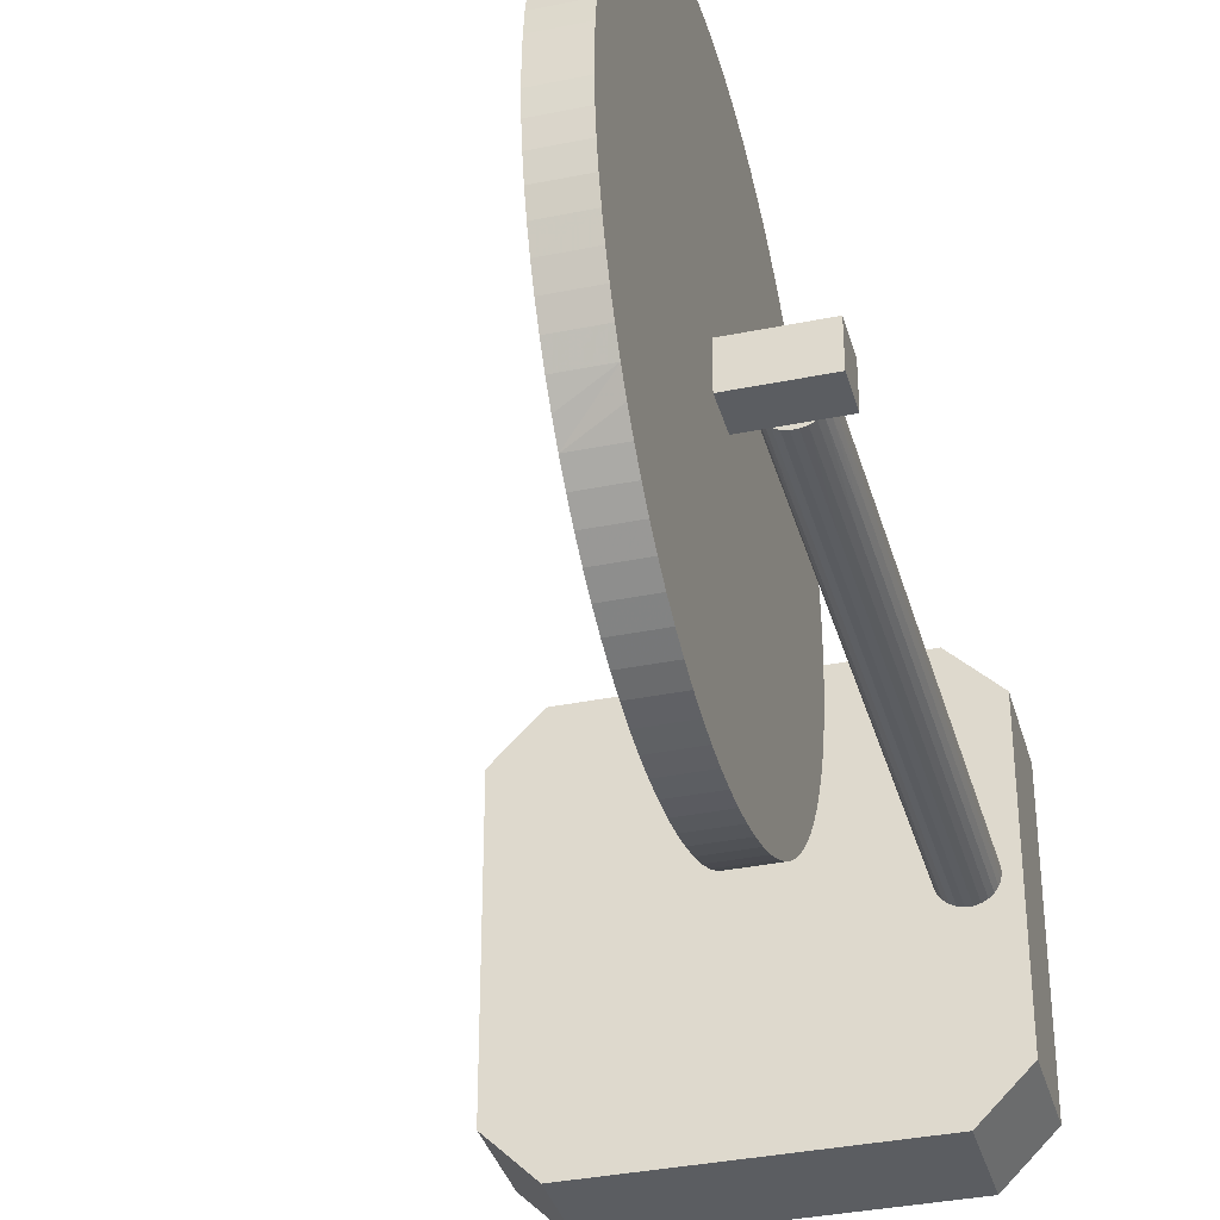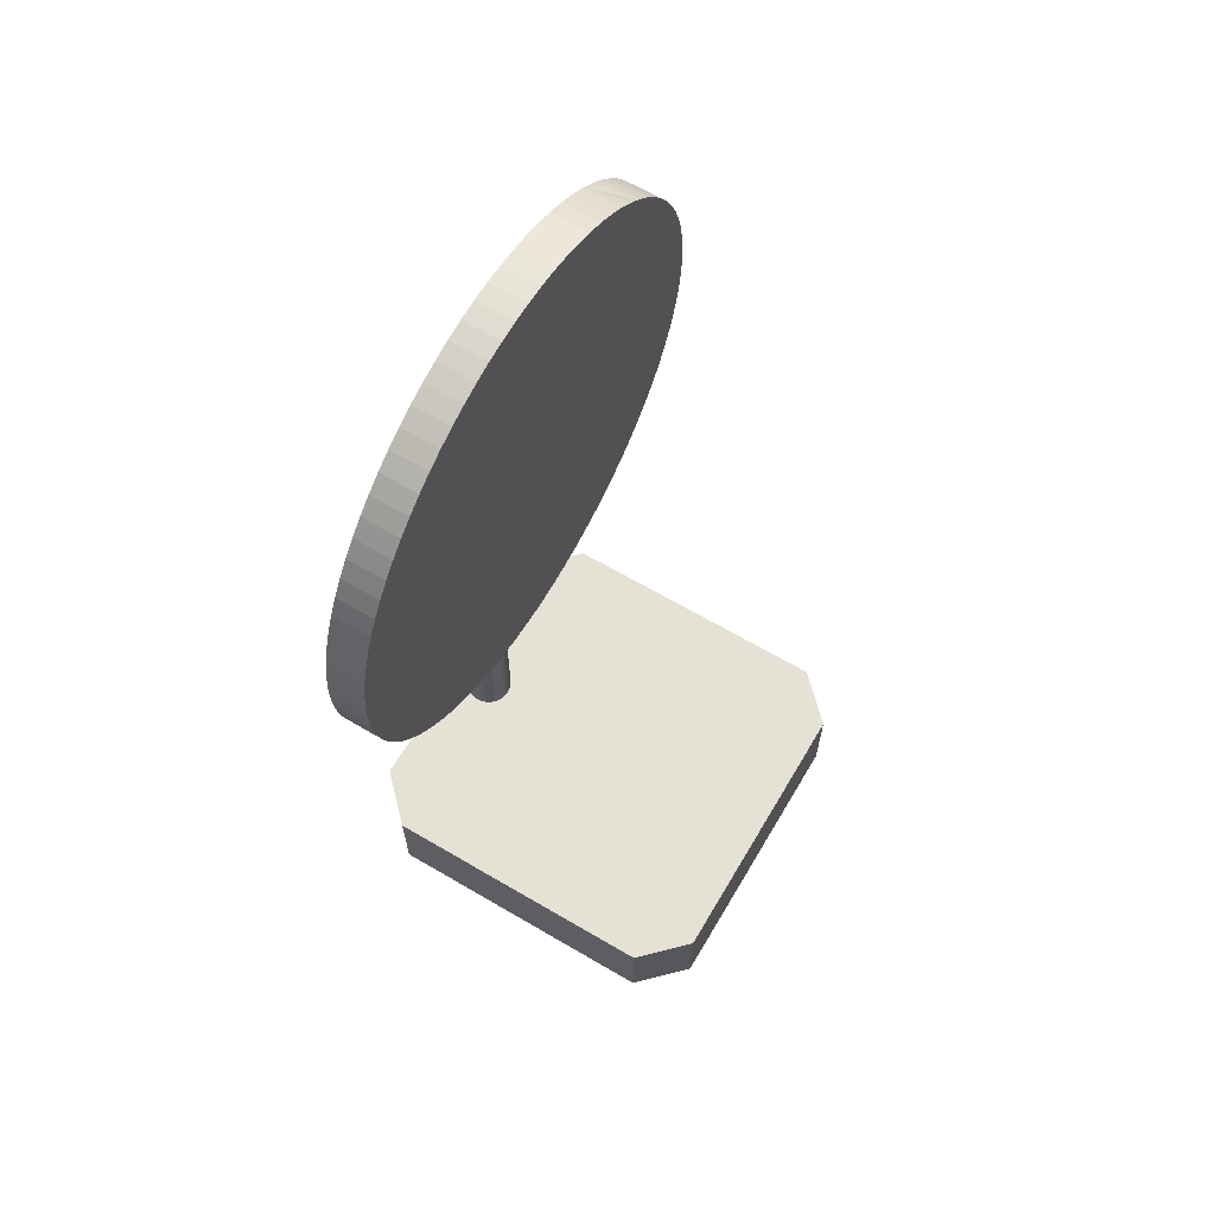
<metadata>
{"format":"obj","ext":"obj","renderer":"f3d","projection":"perspective","resolution":1024,"background":"white","views":[{"elev":-35.6,"azim":15.1,"up":"+Y"},{"elev":64.9,"azim":-149.4,"up":"+Z"}]}
</metadata>
<code>
v 175 75 78.75
v 225 75 78.75
v 202.9 88.87 85
v 200 50 78.75
v 191.9 56.88 85
v 216 85.14 85
v 210 68.04 85
v 189.2 86.13 85
v 185.8 72.24 85
v 200 100 78.75
v 210.1 48.74 141.5
v 210.1 98.25 140
v 210.1 77.03 126.5
v 210.1 76.68 168.9
v 210.1 43.45 156.4
v 210.1 100.6 149
v 210.1 83.75 130.8
v 210.1 64.5 131.2
v 210.1 91.42 134.9
v 210.1 66.95 139.8
v 210.1 60.29 164.5
v 210.1 105.1 164.3
v 210.1 73.18 183.7
v 210.1 58.21 130.7
v 210.1 89.21 157
v 210.1 61.69 149.7
v 210.1 82.79 140.8
v 210.1 79.31 187.8
v 197.3 62.73 72.5
v 210.1 73.09 132.6
v 210.1 110 157.5
v 222.3 77.06 127.5
v 210.1 109.2 165.1
v 215.1 76.28 122.5
v 210.1 101.1 180.9
v 210.1 99.29 182.7
v 210.1 95.37 186
v 210.1 93.23 187.4
v 210.1 103.2 158
v 210.1 91 188.6
v 210.1 88.69 189.7
v 210.1 86.3 190.6
v 210.1 83.85 191.4
v 210.1 105.5 140.4
v 210.1 106.7 142.6
v 210.1 109.9 154.9
v 215.1 110 157.5
v 215.1 109.6 152.4
v 215.1 109.2 149.9
v 215.1 107.7 145
v 215.1 106.7 142.6
v 210.1 97.39 184.4
v 218.2 72.44 85
v 210.1 61.85 181.4
v 224.9 77.59 155
v 218.9 72.09 85
v 223 75.74 117.6
v 219.6 71.91 85
v 223 75.74 99.74
v 220.4 71.91 85
v 201 64.47 85
v 221.1 72.09 85
v 221.8 72.44 85
v 215.1 77.59 160
v 223.1 75 112.9
v 221.1 72.09 106.9
v 217.7 77.06 141
v 221.8 77.56 131.7
v 214.6 79.41 85
v 210.1 40 157.5
v 215.1 51.32 131.8
v 222.8 76.45 109.4
v 210.1 102.7 178.9
v 218.2 72.44 120.9
v 222.8 76.45 93.35
v 223 75.74 141
v 223 75.74 131.9
v 223 74.26 141
v 223 74.26 126
v 223 74.26 110.6
v 223 74.26 94.06
v 222.8 73.55 117
v 210.1 109.6 152.4
v 218.3 77.59 155
v 222.8 73.55 102.9
v 217.8 77.16 155
v 221.1 77.91 124.4
v 217.7 72.94 119.7
v 222.3 72.94 141
v 221.1 77.91 141
v 222.3 72.94 128.8
v 217.1 76 155
v 222.3 77.06 112.4
v 218.9 72.09 111.6
v 222.3 72.94 96.3
v 210.1 46.03 161.1
v 215.1 97.39 184.4
v 221.1 72.09 141
v 210.1 91.98 184
v 217.2 76.45 133.7
v 220.4 71.91 131
v 210.1 73.72 122.5
v 215.1 47.3 178.9
v 222.8 73.55 141
v 220.4 71.91 104.8
v 218.9 72.09 125.1
v 221.8 72.44 141
v 215.1 99.29 182.7
v 218.9 72.09 94.36
v 210.1 105.5 174.6
v 218.2 72.44 141
v 181 100 85
v 217 75.74 126.2
v 225 94 72.5
v 217.2 73.55 95.5
v 210.1 104.2 176.8
v 218.2 72.44 133.5
v 217 74.26 141
v 218.2 72.44 102.3
v 221.8 77.56 116.3
v 219.6 78.09 94.79
v 222.3 72.94 85
v 221.8 77.56 102.6
v 210.1 68.64 191.9
v 175 94 72.5
v 215.1 97.39 130.6
v 219.6 78.09 123.5
v 210.1 104.2 138.2
v 215.1 78.83 192.3
v 215.1 91 188.6
v 220.4 78.09 102.1
v 215.1 93.23 187.4
v 181 100 72.5
v 221.1 77.91 85
v 220.4 78.09 85
v 222.3 77.06 141
v 215.1 109.9 154.9
v 222.3 72.94 114.4
v 216.9 75.34 155
v 219 100 72.5
v 215.1 95.37 186
v 210.1 50.12 151.2
v 219.6 71.91 128.9
v 217.7 72.94 141
v 216.9 75 141
v 215.1 107.7 170
v 210.1 108.5 167.6
v 217 74.26 121.1
v 210.1 95.9 178.5
v 217.2 76.45 141
v 220.4 78.09 155
v 210.1 56.77 187.4
v 215.1 86.3 124.4
v 181 50 85
v 221.1 77.92 155
v 217.7 72.94 85
v 221.1 77.91 95.35
v 219.6 78.09 109
v 220.4 71.91 155
v 219.6 71.91 96.43
v 216.9 75 118.5
v 215.1 109.2 165.1
v 220.4 71.91 120.5
v 223.1 75 94.93
v 210.1 71.17 122.7
v 215.1 45.81 176.8
v 220.4 71.91 141
v 217.7 77.06 132.4
v 218.2 77.56 126.3
v 217.3 73.38 155
v 210.1 48.03 170.5
v 210.1 81.36 123.1
v 215.1 52.61 184.4
v 218.2 77.56 94.82
v 218.2 77.56 111.7
v 217 74.26 103
v 210.1 109.6 162.6
v 215.1 108.5 147.4
v 217.2 73.55 113.9
v 221.8 72.44 127.7
v 218.2 77.56 141
v 217.7 77.06 99.66
v 216.9 74.66 155
v 210.1 85.22 179.9
v 217 75.74 113.1
v 217.7 77.06 118.6
v 210.1 40.09 154.9
v 215.1 48.93 134.1
v 222.8 73.55 85
v 215.1 81.36 191.9
v 221.1 72.09 122
v 221.1 72.09 132.6
v 221.1 77.91 111.5
v 215.1 109.9 160.1
v 218.9 72.09 141
v 222.2 72.84 155
v 216.9 75 100
v 215.1 109.6 162.6
v 219.6 71.91 114.6
v 216.9 75 130.1
v 215.1 108.5 167.6
v 210.1 74.8 151.1
v 223 75.74 85
v 217 74.26 132.5
v 223.1 75 128.4
v 220.4 78.09 116.6
v 215.1 88.69 189.7
v 210.1 50.71 132.3
v 217.2 73.55 128.7
v 210.1 109.9 160.1
v 217.2 73.55 141
v 217.7 72.94 100.3
v 215.1 77.59 155
v 217.7 72.94 133
v 210.1 63.7 190.6
v 225 94 85
v 215.1 93.23 127.6
v 217.2 73.55 85
v 217 74.26 85
v 216.9 75 85
v 210.1 99.29 132.3
v 218.9 77.92 155
v 215.1 71.17 192.3
v 217 75.74 85
v 210.1 97.39 130.6
v 219.6 78.09 155
v 215.1 68.64 191.9
v 217.2 76.45 85
v 217.7 77.06 85
v 222.8 76.45 123.3
v 218.2 77.56 85
v 222.8 76.45 141
v 218.9 77.91 85
v 215.1 105.5 174.6
v 222.3 77.06 95.36
v 219.6 78.09 85
v 215.1 104.2 176.8
v 216.3 67.84 85
v 221.8 77.56 85
v 222.3 77.06 85
v 222.8 76.45 85
v 223.1 75 85
v 221.1 72.08 155
v 200.3 76.73 85
v 224.9 72.41 160
v 210.1 55.99 138.8
v 224.9 77.59 160
v 221.8 72.44 113.5
v 224.9 72.41 155
v 221.7 77.59 155
v 217.2 76.45 102.7
v 222.2 77.16 155
v 217.2 76.45 121.1
v 222.7 76.62 155
v 223.1 74.66 155
v 210.1 52.61 184.4
v 175 94 85
v 215.1 81.36 123.1
v 222.9 74 155
v 217 75.74 141
v 222.7 73.38 155
v 221.7 72.41 155
v 210.1 42.31 145
v 218.9 77.91 115.4
v 215.1 43.31 142.6
v 210.1 106.7 172.4
v 218.3 72.41 155
v 210.1 107.7 170
v 217.8 72.84 155
v 217.1 74 155
v 210.1 78.83 122.7
v 215.1 50.71 182.7
v 219.6 71.91 141
v 217.3 76.62 155
v 215.1 72.41 160
v 215.1 72.41 155
v 215.1 106.7 172.4
v 215.1 102.7 178.9
v 215.1 101.1 180.9
v 220.4 78.09 129.4
v 215.1 86.3 190.6
v 220.4 78.09 141
v 215.1 83.85 191.4
v 210.1 102.7 136.1
v 219.6 71.91 155
v 215.1 76.28 192.5
v 210.1 101.1 134.1
v 210.1 109.2 149.9
v 221.8 77.56 141
v 218.9 72.08 155
v 215.1 73.72 192.5
v 210.1 95.37 129
v 215.1 66.15 191.4
v 210.1 93.23 127.6
v 215.1 63.7 190.6
v 210.1 91 126.4
v 215.1 61.31 189.7
v 210.1 88.69 125.3
v 221.8 72.44 95.47
v 215.1 59 188.6
v 210.1 86.3 124.4
v 215.1 56.77 187.4
v 210.1 83.85 123.6
v 215.1 54.63 186
v 210.1 76.28 122.5
v 215.1 48.93 180.9
v 210.1 68.64 123.1
v 215.1 44.48 174.6
v 210.1 66.15 123.6
v 215.1 43.31 172.4
v 210.1 63.7 124.4
v 215.1 42.31 170
v 210.1 88.47 144.8
v 210.1 61.31 125.3
v 215.1 41.48 167.6
v 210.1 59 126.4
v 215.1 40.84 165.1
v 210.1 56.77 127.6
v 215.1 40.37 162.6
v 210.1 54.63 129
v 215.1 40.09 160.1
v 210.1 52.61 130.6
v 215.1 40 157.5
v 210.1 48.93 134.1
v 215.1 40.09 154.9
v 210.1 47.3 136.1
v 215.1 40.37 152.4
v 210.1 45.81 138.2
v 215.1 40.84 149.9
v 210.1 44.48 140.4
v 219.6 78.09 141
v 215.1 41.48 147.4
v 210.1 43.31 142.6
v 210.1 108.5 147.4
v 218.9 77.91 101.8
v 215.1 42.31 145
v 210.1 41.48 147.4
v 218.9 77.91 129.5
v 215.1 44.48 140.4
v 210.1 40.84 149.9
v 218.9 77.91 141
v 223.1 75 141
v 215.1 45.81 138.2
v 210.1 40.37 152.4
v 223 74.26 85
v 215.1 47.3 136.1
v 210.1 94.34 168.3
v 210.1 40.09 160.1
v 215.1 52.61 130.6
v 210.1 40.37 162.6
v 215.1 54.63 129
v 210.1 40.84 165.1
v 215.1 56.77 127.6
v 210.1 41.48 167.6
v 215.1 59 126.4
v 211.6 78.52 72.5
v 210.1 42.31 170
v 222.9 76 155
v 215.1 61.31 125.3
v 210.1 43.31 172.4
v 223.1 75.34 155
v 215.1 63.7 124.4
v 210.1 44.48 174.6
v 217 75.74 95.27
v 215.1 66.61 123.5
v 210.1 45.81 176.8
v 215.1 68.64 123.1
v 194.2 85.89 72.5
v 210.1 47.3 178.9
v 215.1 71.56 122.7
v 210.1 48.93 180.9
v 215.1 73.72 122.5
v 210.1 50.71 182.7
v 215.1 78.83 122.7
v 210.1 54.63 186
v 175 56 85
v 215.1 83.85 123.6
v 210.1 59 188.6
v 219 50 85
v 215.1 88.69 125.3
v 210.1 61.31 189.7
v 225 56 85
v 215.1 91 126.4
v 210.1 66.15 191.4
v 219 100 85
v 215.1 95.37 129
v 210.1 71.17 192.3
v 210.1 107.7 145
v 175 56 72.5
v 215.1 99.29 132.3
v 210.1 73.72 192.5
v 181 50 72.5
v 215.1 101.1 134.1
v 210.1 76.28 192.5
v 219 50 72.5
v 215.1 102.7 136.1
v 210.1 78.83 192.3
v 225 56 72.5
v 222.8 73.55 132.4
v 215.1 104.2 138.2
v 210.1 81.36 191.9
v 215.1 105.5 140.4
f 389 376 1
f 382 398 2
f 114 2 398
f 392 395 4
f 379 4 395
f 224 69 220
f 220 69 7
f 8 244 3
f 218 7 156
f 156 238 53
f 239 216 6
f 228 69 224
f 8 9 244
f 61 7 244
f 220 7 219
f 61 244 9
f 379 382 238
f 385 140 10
f 225 292 19
f 318 24 316
f 26 142 21
f 152 54 375
f 316 24 314
f 142 26 246
f 311 314 18
f 373 256 21
f 22 347 268
f 33 177 22
f 99 52 149
f 149 116 347
f 268 147 22
f 28 184 23
f 266 268 347
f 184 149 347
f 171 21 96
f 142 11 263
f 337 142 263
f 39 83 16
f 333 263 11
f 38 99 40
f 256 54 21
f 99 184 41
f 147 33 22
f 36 149 52
f 35 73 149
f 110 266 347
f 389 29 392
f 368 356 29
f 24 18 314
f 354 96 352
f 114 398 356
f 395 29 398
f 189 382 345
f 122 382 189
f 382 63 238
f 60 238 62
f 154 379 5
f 61 9 5
f 5 379 61
f 238 7 379
f 154 5 376
f 238 156 7
f 3 112 8
f 112 257 8
f 9 8 257
f 216 385 6
f 6 69 233
f 229 231 69
f 231 233 69
f 69 6 3
f 233 236 6
f 134 239 6
f 240 216 239
f 241 216 240
f 242 382 216
f 56 238 58
f 385 10 112
f 133 112 10
f 219 7 218
f 125 257 133
f 112 133 257
f 389 1 125
f 392 154 389
f 392 4 154
f 382 379 398
f 114 216 2
f 216 114 385
f 392 29 395
f 356 398 29
f 114 356 140
f 125 133 368
f 65 80 164
f 80 85 81
f 95 85 138
f 138 248 95
f 248 66 299
f 191 66 248
f 105 66 163
f 163 199 105
f 199 94 160
f 94 119 109
f 74 119 94
f 212 119 88
f 74 88 119
f 115 212 179
f 148 176 179
f 324 326 11
f 125 368 389
f 197 176 161
f 148 161 176
f 253 186 251
f 174 182 175
f 128 12 44
f 186 175 182
f 121 335 158
f 206 131 158
f 121 158 131
f 157 131 193
f 206 193 131
f 193 123 157
f 235 123 93
f 75 235 72
f 93 72 235
f 57 59 72
f 164 59 65
f 80 65 79
f 205 79 65
f 363 171 360
f 79 82 80
f 399 82 79
f 399 91 82
f 91 180 138
f 180 191 248
f 192 191 180
f 163 191 101
f 106 74 94
f 117 74 106
f 117 214 74
f 214 209 88
f 209 148 179
f 204 148 209
f 161 148 200
f 204 200 148
f 185 161 113
f 113 253 185
f 100 253 113
f 186 253 168
f 100 168 253
f 169 264 175
f 338 264 169
f 158 264 127
f 338 127 264
f 280 206 127
f 140 385 114
f 158 127 206
f 120 93 123
f 193 206 87
f 280 87 206
f 68 120 87
f 93 120 32
f 253 251 185
f 77 57 230
f 65 57 205
f 77 205 57
f 79 205 78
f 342 78 205
f 258 377 213
f 102 13 305
f 340 329 344
f 330 333 11
f 13 17 172
f 387 391 23
f 176 197 219
f 138 82 91
f 309 18 307
f 271 13 172
f 298 301 17
f 48 49 288
f 14 25 202
f 246 24 322
f 25 16 313
f 30 17 13
f 274 150 92
f 208 246 322
f 33 147 201
f 124 384 227
f 318 320 24
f 3 6 385
f 46 39 31
f 276 346 188
f 120 123 193
f 196 89 261
f 299 95 248
f 276 329 332
f 334 16 288
f 388 16 334
f 298 380 301
f 19 27 313
f 124 387 23
f 70 321 348
f 394 28 391
f 26 21 202
f 343 339 328
f 87 120 193
f 40 99 41
f 64 47 194
f 401 28 397
f 73 116 149
f 376 389 154
f 42 41 184
f 384 124 23
f 55 254 252
f 43 42 28
f 252 136 289
f 350 96 348
f 43 281 42
f 62 238 63
f 172 258 271
f 18 246 20
f 327 329 276
f 102 165 13
f 177 210 22
f 360 171 357
f 43 401 283
f 352 96 350
f 26 20 246
f 13 165 30
f 213 47 64
f 70 348 15
f 14 54 23
f 187 15 344
f 84 341 181
f 318 316 353
f 63 382 122
f 201 162 33
f 11 142 246
f 275 223 227
f 395 398 379
f 275 267 245
f 340 344 142
f 147 268 146
f 305 13 271
f 185 251 364
f 268 266 146
f 170 211 144
f 266 110 277
f 133 10 140
f 303 172 17
f 242 216 203
f 31 39 210
f 215 295 384
f 320 322 24
f 387 223 391
f 64 190 129
f 237 73 278
f 107 192 180
f 36 52 108
f 301 303 17
f 141 97 37
f 52 37 97
f 393 287 396
f 277 146 266
f 292 294 19
f 168 100 67
f 40 132 38
f 72 93 230
f 130 41 207
f 132 40 130
f 15 142 344
f 290 195 273
f 283 281 43
f 110 347 116
f 396 284 400
f 129 190 397
f 355 353 316
f 275 310 312
f 202 27 30
f 190 283 401
f 320 349 322
f 256 373 304
f 178 49 213
f 160 105 199
f 286 129 394
f 397 394 129
f 38 37 99
f 305 271 374
f 291 391 223
f 316 314 355
f 198 194 210
f 97 108 52
f 195 117 106
f 362 309 365
f 365 307 367
f 343 346 276
f 307 365 309
f 233 174 335
f 307 165 367
f 317 315 352
f 276 349 351
f 188 208 71
f 71 322 349
f 251 182 228
f 347 22 39
f 275 291 223
f 234 116 237
f 110 116 234
f 55 252 250
f 262 107 196
f 258 172 377
f 43 28 401
f 213 49 48
f 341 338 181
f 376 9 257
f 27 202 313
f 320 318 351
f 184 28 42
f 241 240 75
f 128 44 402
f 334 288 49
f 363 366 171
f 298 296 383
f 36 279 35
f 340 337 329
f 172 303 377
f 234 277 110
f 37 52 99
f 292 386 294
f 371 21 171
f 378 152 300
f 28 23 391
f 178 50 388
f 41 130 40
f 313 202 25
f 371 306 373
f 64 207 281
f 308 363 310
f 388 334 178
f 378 381 54
f 27 19 17
f 236 121 135
f 381 215 54
f 369 371 171
f 347 39 25
f 210 177 198
f 153 301 380
f 126 225 390
f 177 33 162
f 284 287 12
f 210 39 22
f 288 83 48
f 307 30 165
f 370 372 276
f 294 217 296
f 369 103 371
f 143 106 199
f 279 36 108
f 276 323 325
f 333 265 263
f 53 238 56
f 291 286 391
f 374 34 305
f 374 271 258
f 81 164 80
f 375 54 256
f 363 308 366
f 152 375 302
f 175 186 169
f 143 101 273
f 35 149 36
f 46 31 137
f 310 360 312
f 162 198 177
f 287 393 221
f 366 369 171
f 213 377 153
f 305 34 102
f 152 378 54
f 215 381 295
f 35 278 73
f 346 343 326
f 76 77 232
f 45 388 50
f 50 51 45
f 293 227 384
f 247 64 245
f 326 324 346
f 47 137 31
f 222 84 155
f 255 342 361
f 284 396 287
f 32 230 93
f 221 19 287
f 173 304 373
f 375 256 304
f 64 130 207
f 144 211 214
f 309 362 311
f 103 369 166
f 397 28 394
f 145 260 200
f 26 202 20
f 383 380 298
f 137 48 46
f 24 246 18
f 168 169 186
f 167 273 101
f 165 102 370
f 311 359 314
f 240 239 235
f 248 138 180
f 250 90 155
f 387 124 223
f 182 251 186
f 213 34 374
f 328 330 11
f 301 153 303
f 330 328 339
f 14 21 54
f 249 261 259
f 217 294 386
f 136 232 32
f 272 173 373
f 166 366 308
f 51 402 44
f 355 314 359
f 352 350 317
f 179 176 115
f 15 348 96
f 286 291 64
f 150 67 100
f 82 138 85
f 31 210 194
f 402 400 128
f 135 134 6
f 372 34 276
f 383 296 217
f 362 365 276
f 335 121 233
f 70 187 323
f 345 242 81
f 221 390 225
f 12 313 16
f 111 117 195
f 293 384 295
f 292 225 386
f 357 171 354
f 87 280 90
f 146 201 147
f 126 386 225
f 226 331 222
f 370 367 165
f 297 295 381
f 132 141 38
f 90 68 87
f 332 329 337
f 337 263 332
f 184 347 14
f 349 320 351
f 98 167 192
f 61 379 7
f 12 287 19
f 322 71 208
f 401 397 190
f 290 285 243
f 353 351 318
f 213 396 400
f 170 269 276
f 260 100 113
f 192 101 191
f 208 188 324
f 127 338 331
f 328 326 343
f 336 332 263
f 30 307 18
f 288 16 83
f 264 158 335
f 339 265 330
f 366 166 369
f 278 35 279
f 199 163 143
f 188 346 324
f 333 330 265
f 23 54 384
f 275 319 321
f 67 181 168
f 336 263 265
f 325 323 187
f 327 344 329
f 37 38 141
f 275 295 297
f 327 325 344
f 94 199 106
f 213 374 258
f 55 249 361
f 14 23 184
f 167 159 273
f 227 293 275
f 128 400 284
f 323 321 70
f 296 298 17
f 319 317 350
f 146 277 64
f 244 7 69
f 16 25 39
f 354 352 315
f 354 315 357
f 151 282 226
f 357 312 360
f 297 300 275
f 361 76 358
f 309 311 18
f 64 283 190
f 313 12 19
f 118 145 204
f 306 371 103
f 358 76 232
f 272 373 306
f 3 244 69
f 30 20 202
f 262 196 249
f 104 399 78
f 304 302 375
f 269 111 267
f 302 300 152
f 29 389 368
f 308 310 275
f 300 297 378
f 243 262 290
f 341 331 338
f 64 194 198
f 63 122 299
f 275 323 276
f 276 325 327
f 64 247 84
f 270 211 170
f 198 162 64
f 64 162 201
f 213 64 84
f 64 201 146
f 98 192 107
f 64 277 234
f 20 30 18
f 64 234 237
f 264 335 175
f 230 32 232
f 225 19 221
f 237 278 64
f 101 192 167
f 64 279 108
f 108 97 64
f 64 97 141
f 368 140 356
f 393 396 213
f 312 357 315
f 64 141 132
f 151 226 155
f 123 235 239
f 132 130 64
f 281 283 64
f 129 286 64
f 388 45 16
f 202 21 14
f 104 89 399
f 222 331 341
f 275 64 291
f 83 46 48
f 275 293 295
f 275 300 302
f 371 373 21
f 231 174 233
f 275 302 304
f 44 45 51
f 59 164 203
f 289 136 68
f 304 173 275
f 275 173 272
f 82 85 80
f 275 103 166
f 230 57 72
f 275 166 308
f 17 19 296
f 275 312 315
f 276 332 336
f 345 81 189
f 315 317 275
f 358 254 55
f 275 317 319
f 321 323 275
f 284 12 128
f 267 111 195
f 208 324 246
f 336 265 276
f 156 53 212
f 276 265 339
f 88 179 212
f 250 84 247
f 71 349 276
f 131 135 121
f 276 351 353
f 275 272 306
f 358 232 254
f 306 103 275
f 254 232 136
f 236 233 121
f 276 355 359
f 319 348 321
f 276 359 362
f 276 365 367
f 11 246 324
f 119 212 53
f 215 384 54
f 360 310 363
f 276 367 370
f 213 276 34
f 289 68 90
f 213 153 380
f 257 125 1
f 249 196 261
f 150 100 260
f 213 383 217
f 72 59 75
f 213 217 386
f 96 354 171
f 160 109 58
f 86 67 274
f 386 126 213
f 213 126 390
f 213 390 393
f 390 221 393
f 213 400 402
f 402 51 213
f 113 200 260
f 213 51 50
f 78 399 79
f 187 70 15
f 213 50 178
f 213 48 137
f 137 47 213
f 84 86 213
f 64 278 279
f 139 183 213
f 250 289 90
f 213 86 274
f 99 149 184
f 89 107 91
f 213 274 92
f 92 139 213
f 276 213 183
f 259 78 255
f 276 183 270
f 276 270 170
f 276 269 267
f 47 31 194
f 259 255 249
f 229 228 182
f 255 361 249
f 275 245 64
f 55 361 358
f 247 245 55
f 249 245 262
f 331 226 282
f 262 245 267
f 15 96 142
f 276 267 275
f 112 3 385
f 379 154 4
f 380 383 213
f 55 250 247
f 236 135 6
f 200 113 161
f 249 55 245
f 222 155 226
f 159 243 285
f 179 88 209
f 187 344 325
f 252 289 250
f 364 197 185
f 282 280 331
f 73 237 116
f 155 90 282
f 155 282 151
f 359 311 362
f 381 378 297
f 84 181 86
f 86 181 67
f 274 67 150
f 242 203 164
f 207 42 281
f 92 150 260
f 142 96 21
f 127 331 280
f 92 260 139
f 139 260 145
f 228 229 69
f 231 229 174
f 139 145 183
f 267 290 262
f 183 145 118
f 270 118 211
f 170 144 269
f 25 14 347
f 269 144 111
f 382 2 216
f 290 273 285
f 257 1 376
f 183 118 270
f 285 273 159
f 326 328 11
f 227 223 124
f 159 167 243
f 203 216 241
f 16 45 12
f 243 167 98
f 243 98 262
f 262 98 107
f 196 107 89
f 44 12 45
f 205 77 342
f 394 391 286
f 261 89 104
f 261 104 259
f 17 30 27
f 259 104 78
f 255 78 342
f 337 340 142
f 361 342 76
f 254 136 252
f 164 81 242
f 175 335 174
f 189 81 85
f 46 83 39
f 85 95 189
f 95 299 122
f 63 299 62
f 153 377 303
f 62 299 66
f 57 65 59
f 222 341 84
f 60 62 105
f 191 163 66
f 66 105 62
f 133 140 368
f 58 60 160
f 105 160 60
f 376 5 9
f 88 74 214
f 56 58 109
f 56 109 53
f 53 109 119
f 232 77 230
f 218 156 115
f 58 238 60
f 212 115 156
f 218 115 219
f 106 143 195
f 219 115 176
f 353 355 276
f 220 219 197
f 224 220 364
f 197 364 220
f 49 178 334
f 276 339 343
f 267 195 290
f 224 364 228
f 101 143 163
f 228 364 251
f 182 174 229
f 161 185 197
f 134 135 157
f 345 382 242
f 276 188 71
f 131 157 135
f 68 32 120
f 134 157 239
f 239 157 123
f 235 75 240
f 241 75 203
f 203 75 59
f 76 342 77
f 372 102 34
f 122 189 95
f 32 68 136
f 42 207 41
f 282 90 280
f 181 338 169
f 294 296 19
f 169 168 181
f 200 204 145
f 118 204 211
f 211 204 209
f 209 214 211
f 372 370 102
f 111 144 117
f 214 117 144
f 273 195 143
f 350 348 319
f 250 155 84
f 180 91 107
f 109 160 94
f 91 399 89

</code>
